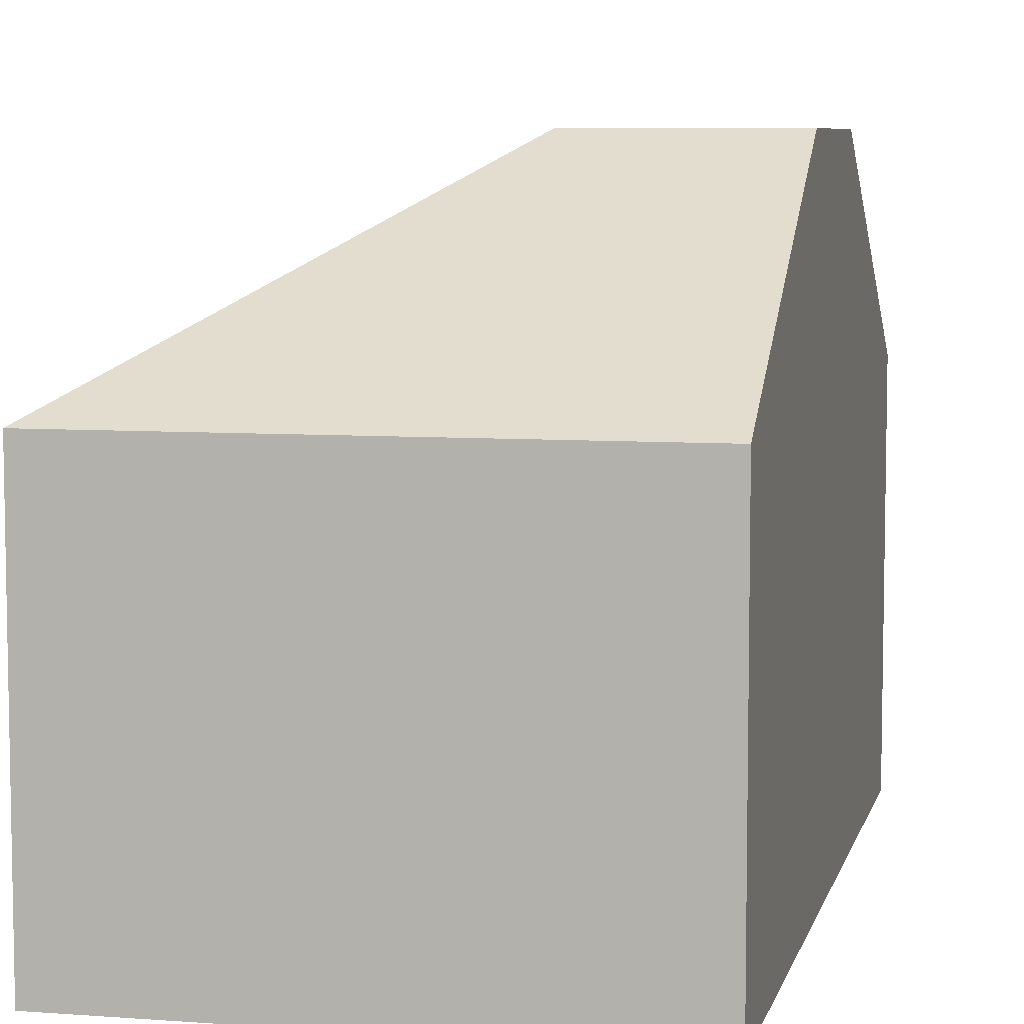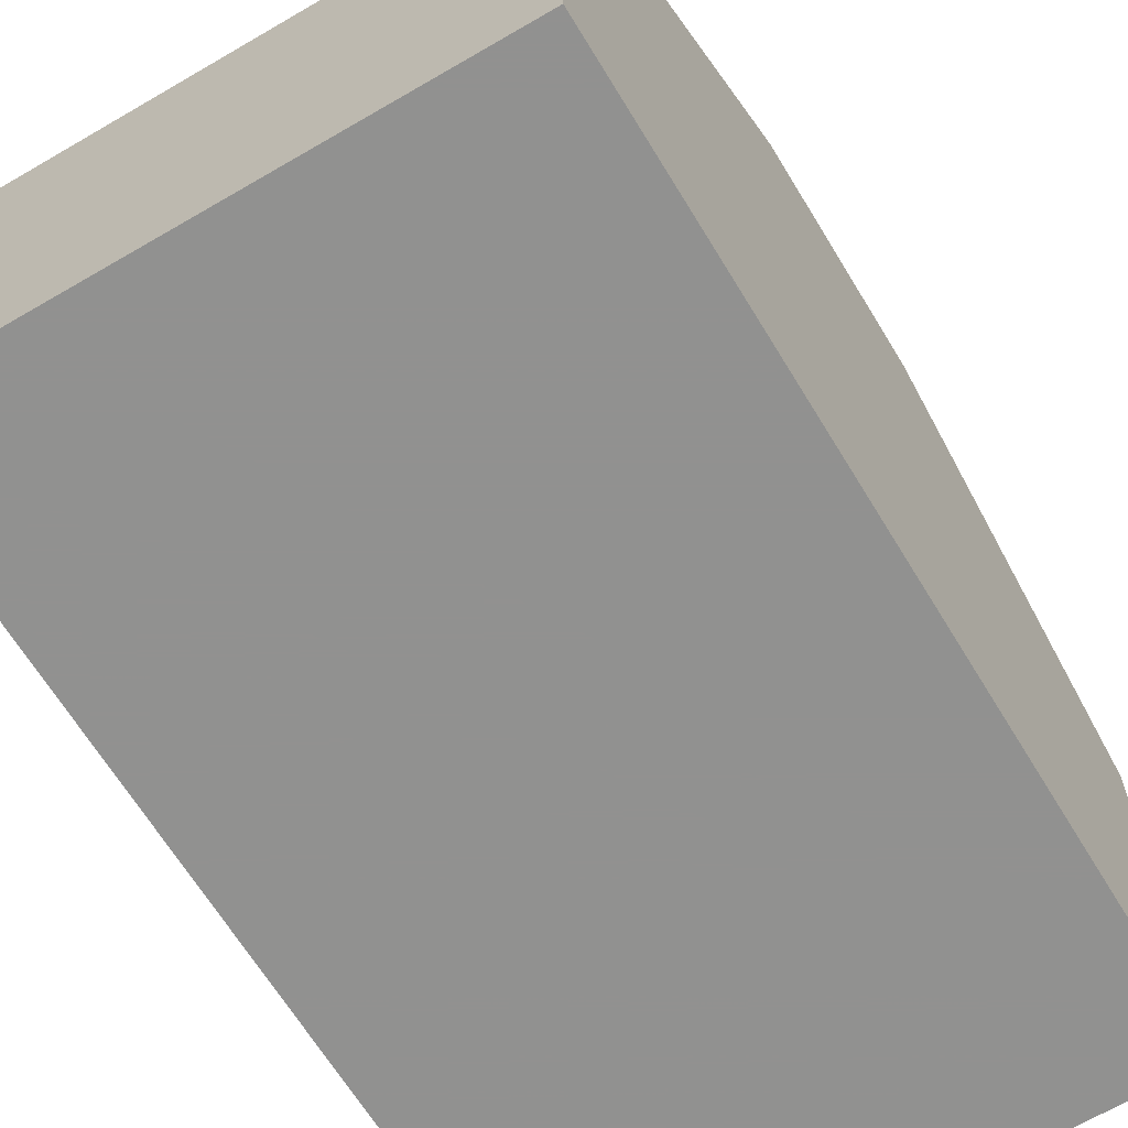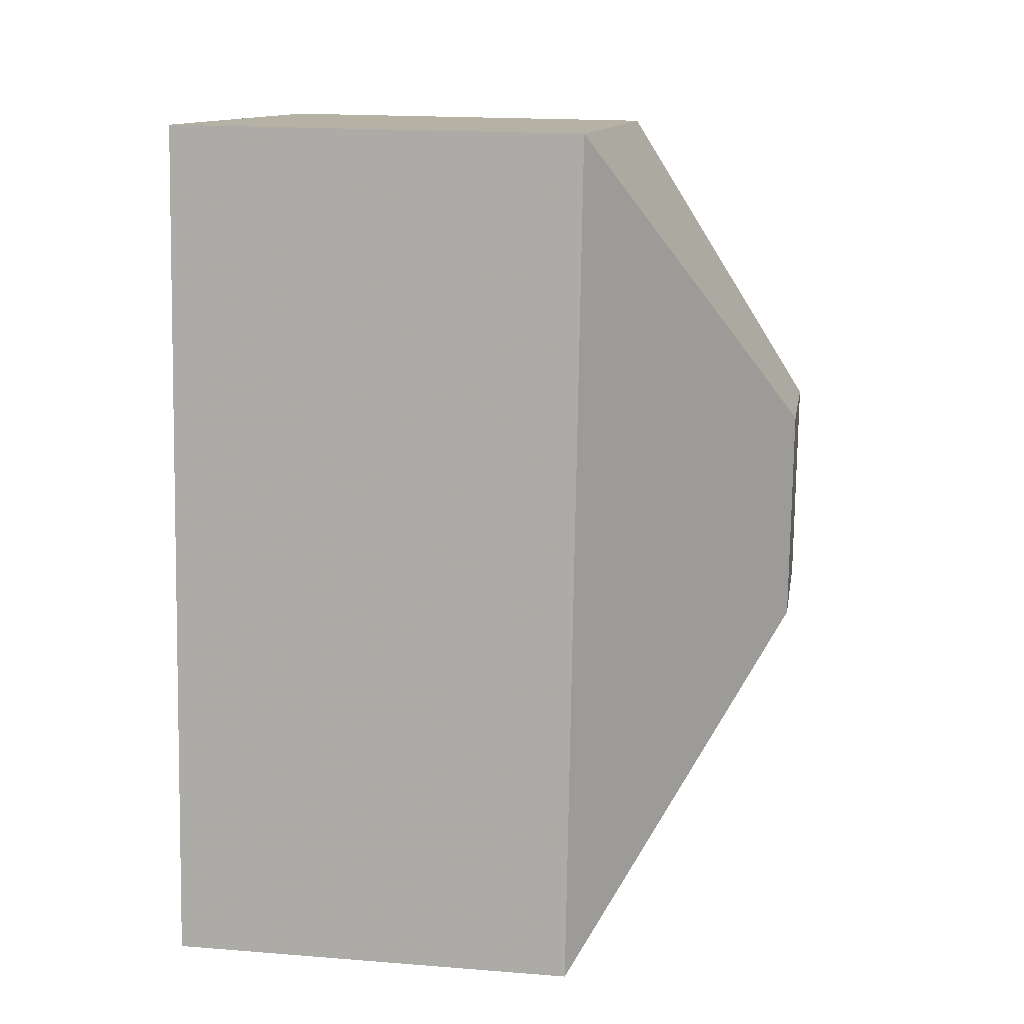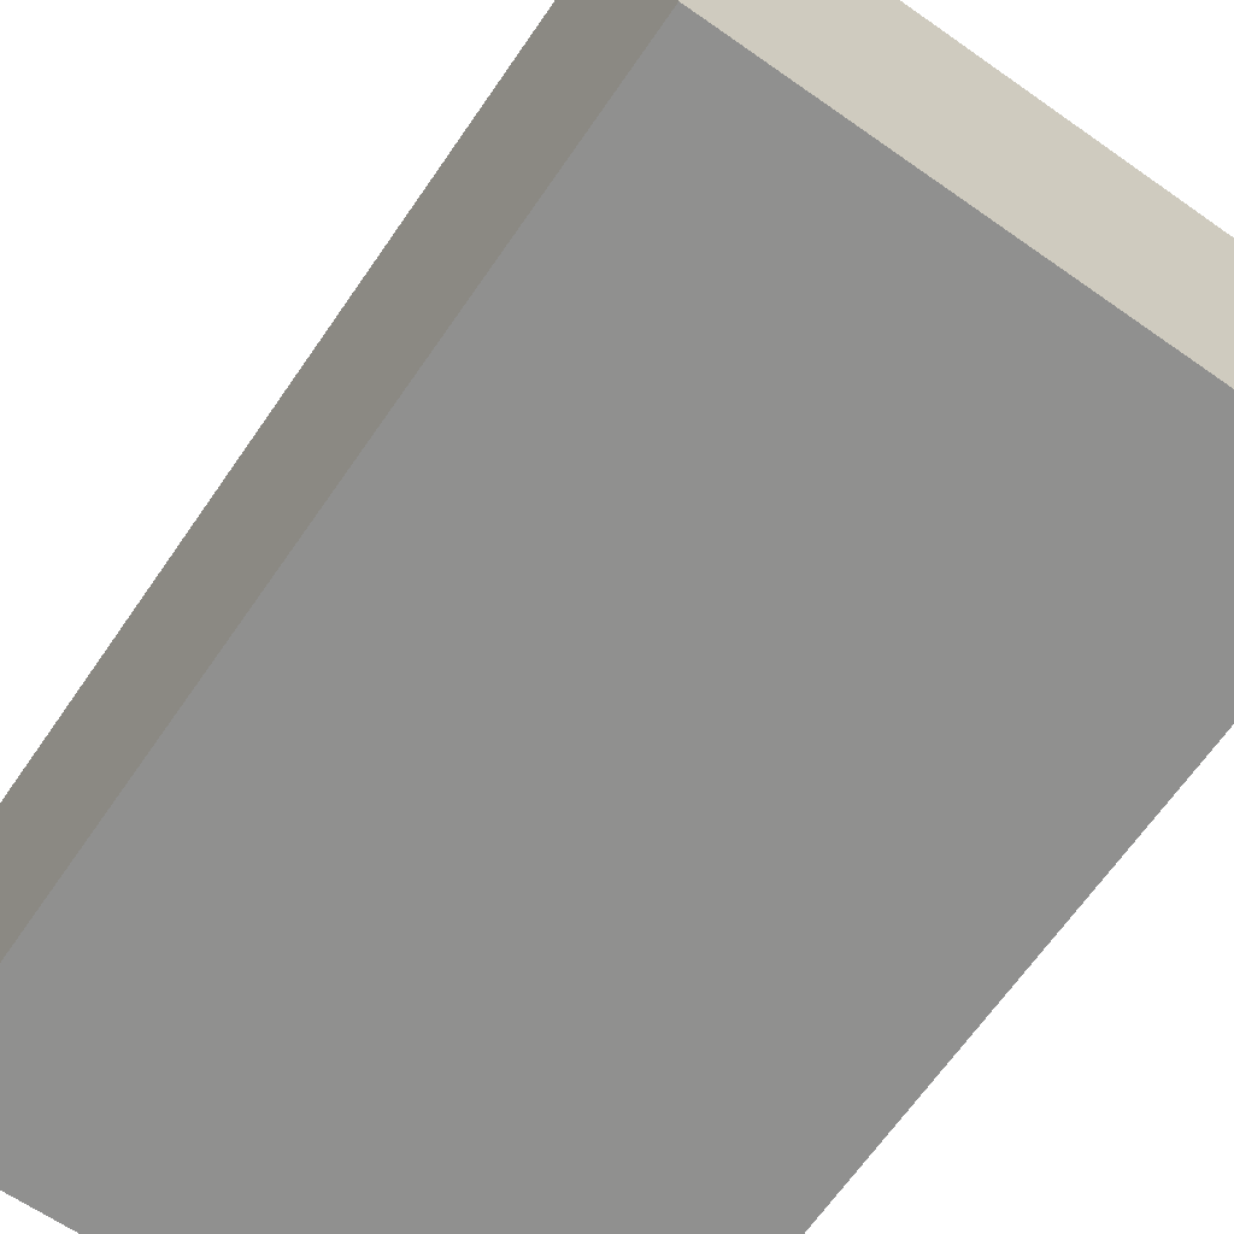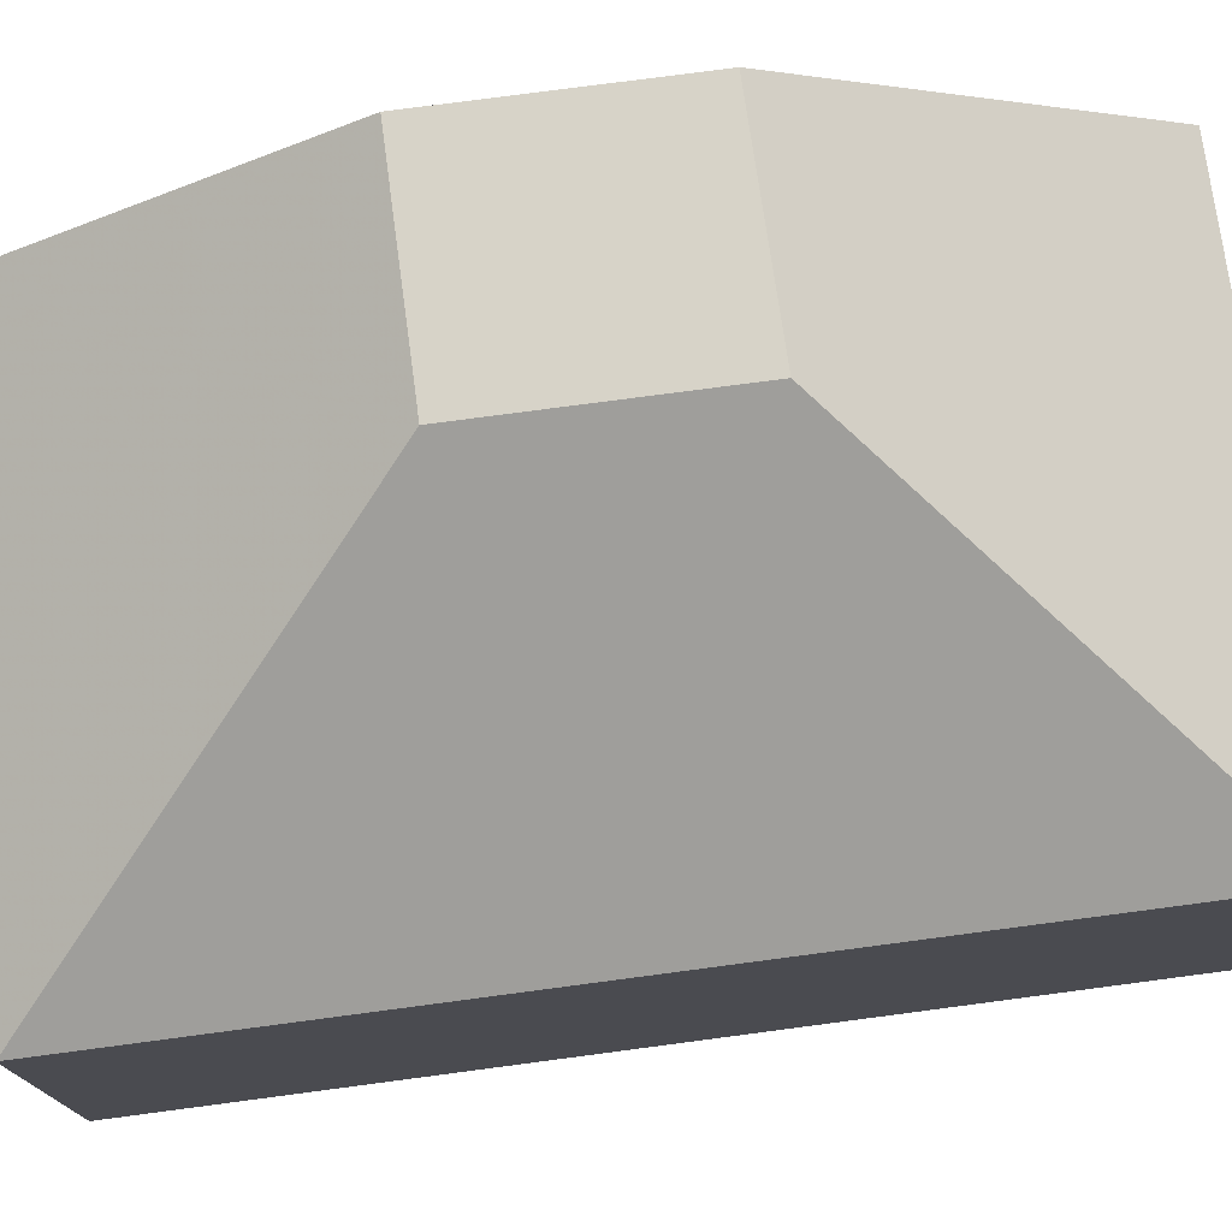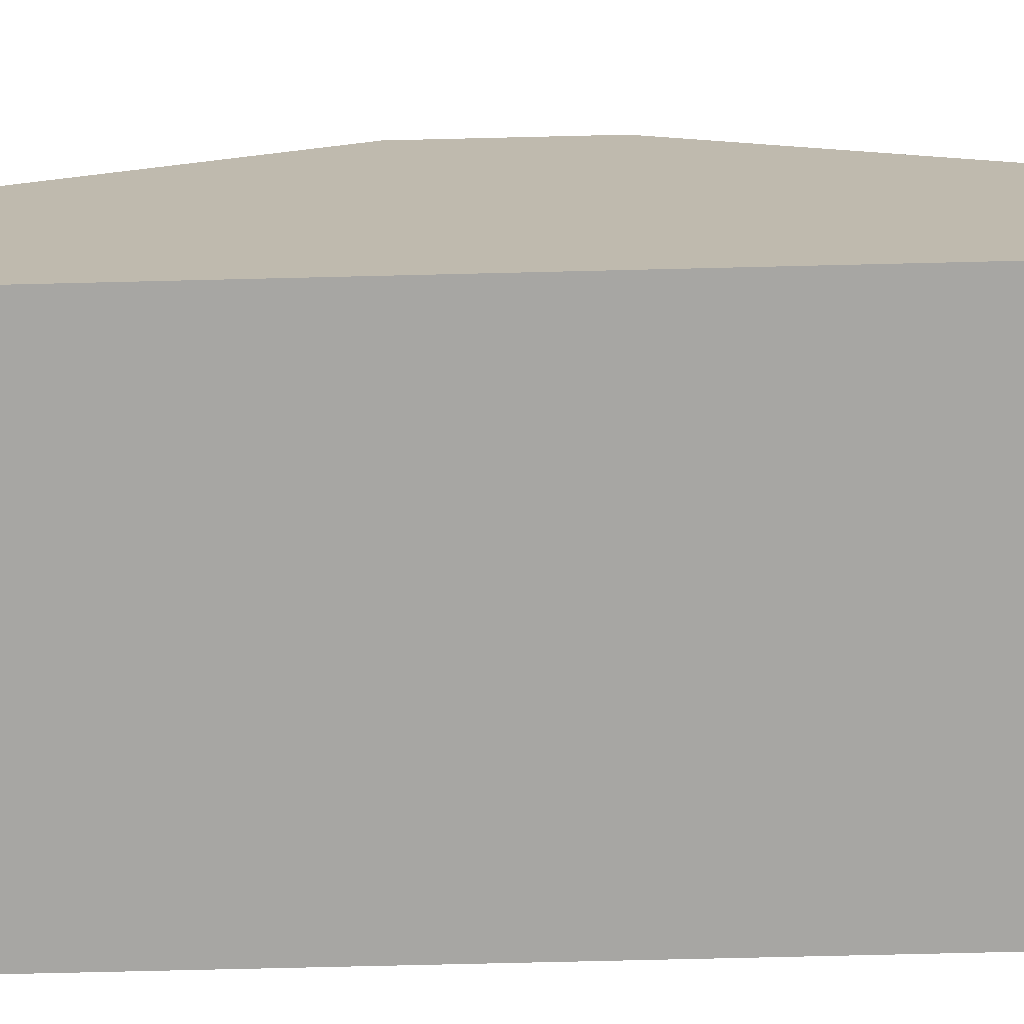
<metadata>
{"format":"obj","ext":"obj","renderer":"f3d","projection":"perspective","resolution":1024,"background":"white","views":[{"elev":7.0,"azim":-173.1,"up":"+Y"},{"elev":-66.0,"azim":-154.9,"up":"+Y"},{"elev":17.9,"azim":98.9,"up":"+Z"},{"elev":-65.5,"azim":139.4,"up":"+Y"},{"elev":76.8,"azim":76.3,"up":"+Y"},{"elev":-74.2,"azim":-94.8,"up":"+Y"}]}
</metadata>
<code>
v -7.323 0.1504 -5.103
v -7.253 0.1504 -5.095
v -7.291 0.1786 -5.143
v -7.318 0.1786 -5.146
v -7.253 0.1504 -5.095
v -7.323 0.1504 -5.103
v -7.323 0.09413 -5.103
v -7.253 0.09413 -5.095
v -7.24 0.1504 -5.212
v -7.288 0.1786 -5.173
v -7.288 0.1786 -5.173
v -7.315 0.1786 -5.176
v -7.318 0.1786 -5.146
v -7.291 0.1786 -5.143
v -7.315 0.1786 -5.176
v -7.311 0.1504 -5.219
v -7.311 0.09413 -5.219
v -7.323 0.09413 -5.103
v -7.323 0.1504 -5.103
v -7.318 0.1786 -5.146
v -7.323 0.09413 -5.103
v -7.311 0.09413 -5.219
v -7.24 0.09413 -5.212
v -7.253 0.09413 -5.095
v -7.24 0.1504 -5.212
v -7.253 0.1504 -5.095
v -7.253 0.09413 -5.095
v -7.24 0.09413 -5.212
v -7.311 0.1504 -5.219
v -7.24 0.1504 -5.212
v -7.24 0.09413 -5.212
v -7.311 0.09413 -5.219
f 1 2 3
f 1 3 4
f 5 6 7
f 5 7 8
f 2 9 10
f 2 10 3
f 11 12 13
f 11 13 14
f 15 16 17
f 15 17 18
f 15 18 19
f 15 19 20
f 21 22 23
f 21 23 24
f 25 5 27
f 25 27 28
f 9 16 12
f 9 12 10
f 29 25 31
f 29 31 32

</code>
